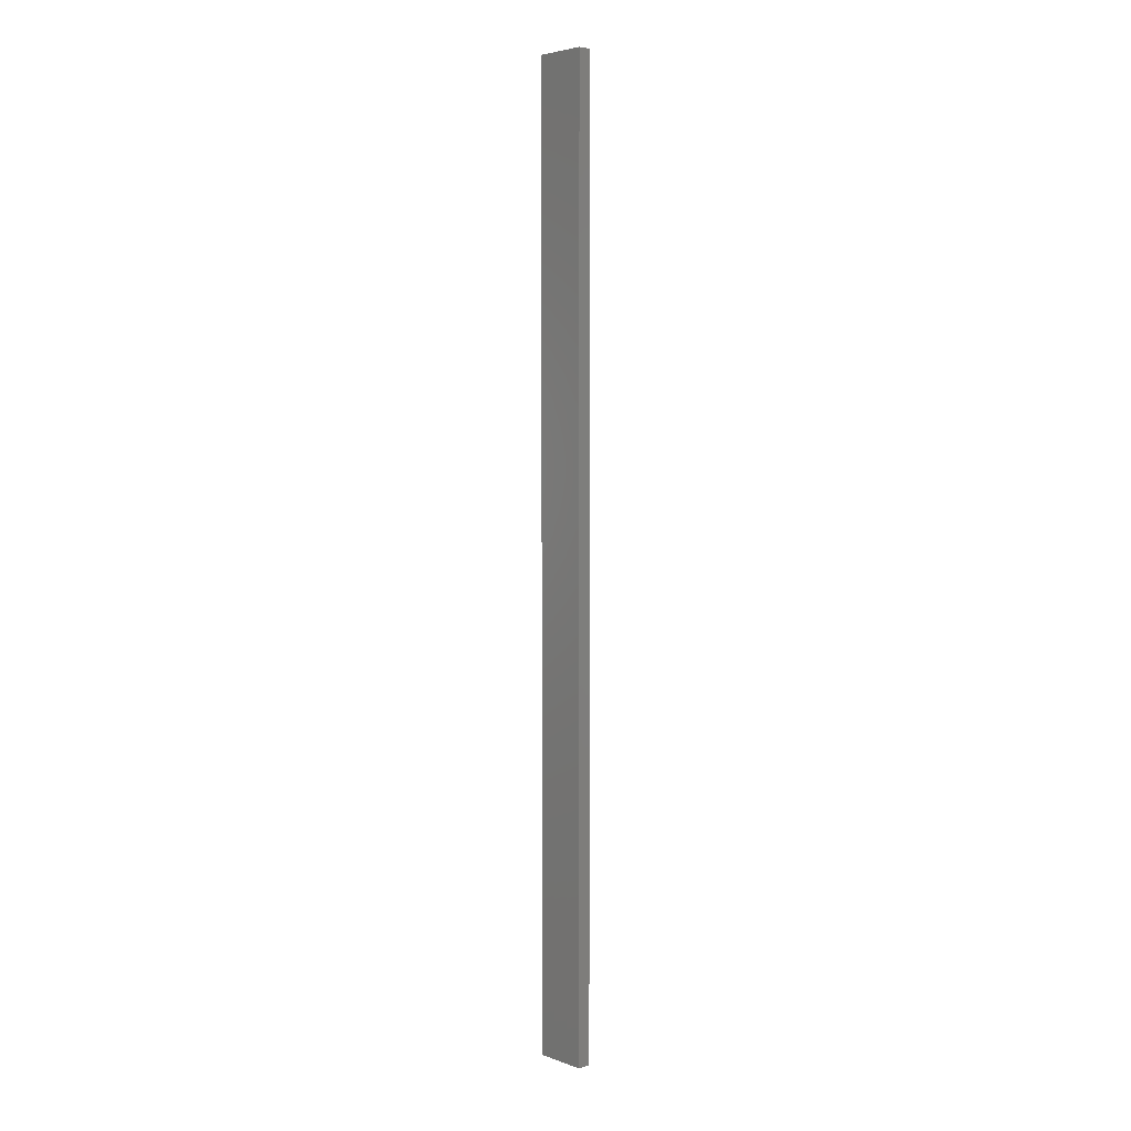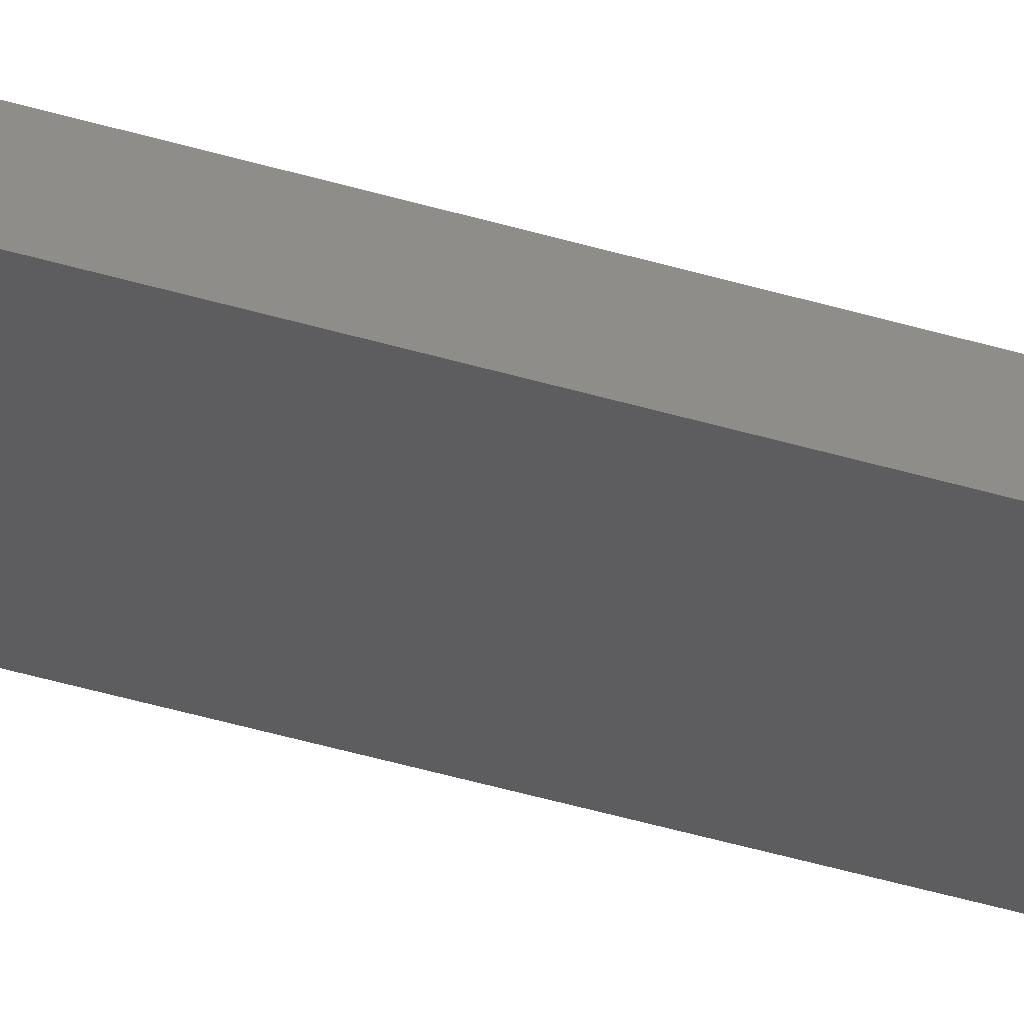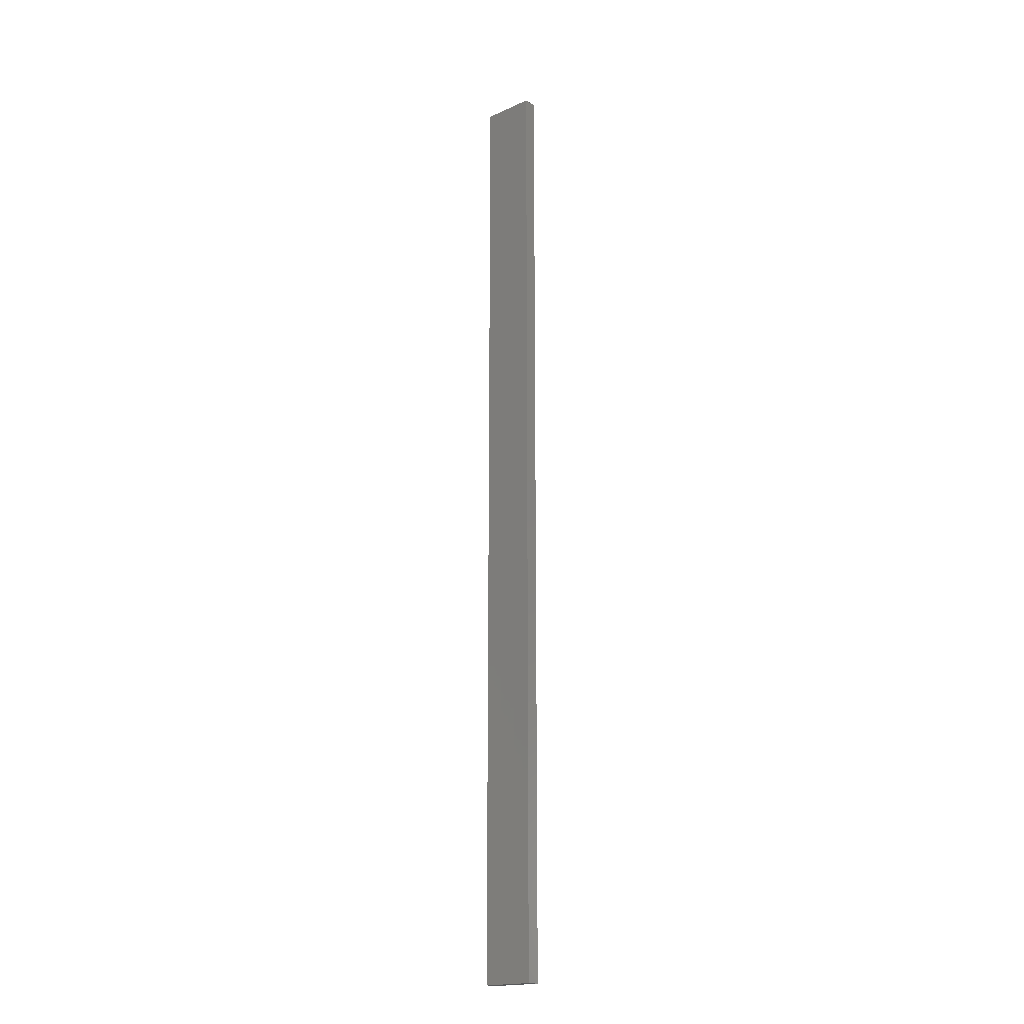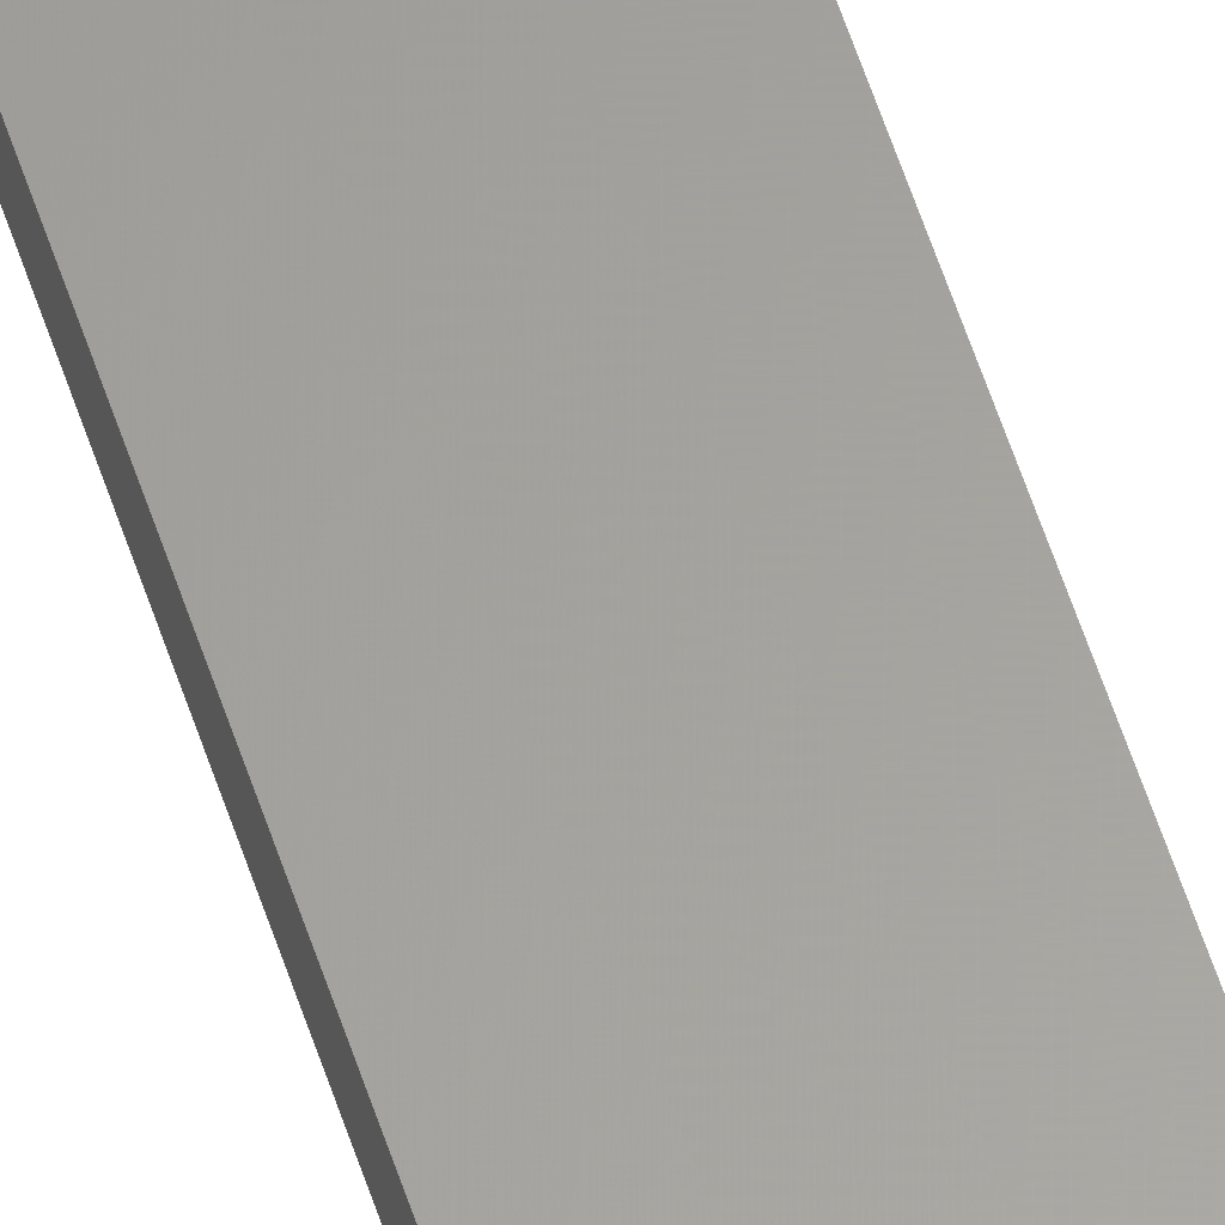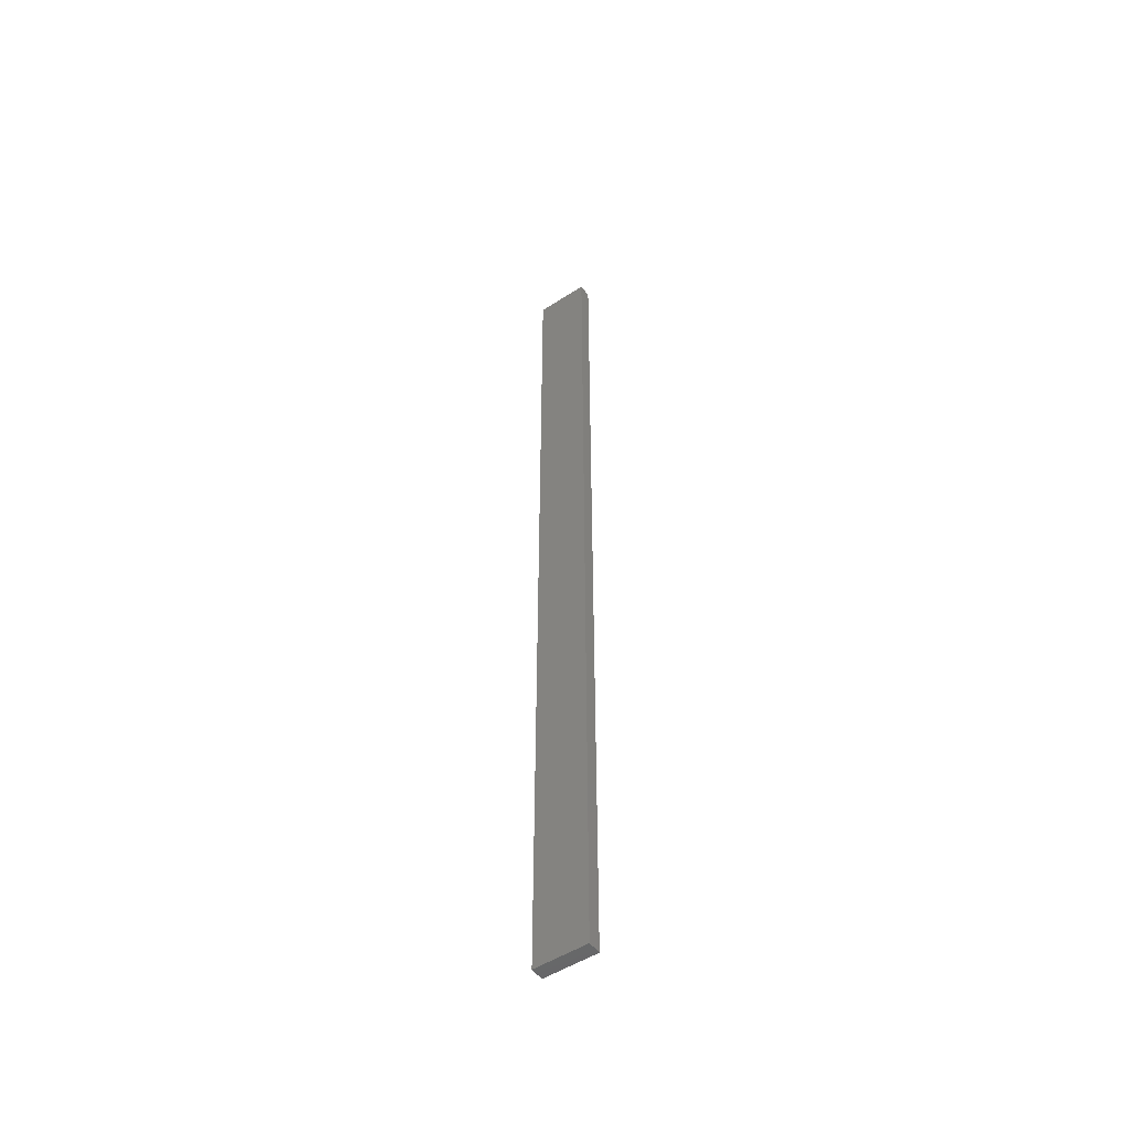
<metadata>
{"format":"stl","ext":"stl","renderer":"f3d","projection":"perspective","resolution":1024,"background":"white","views":[{"elev":4.2,"azim":48.4,"up":"+Z"},{"elev":-32.9,"azim":65.8,"up":"+Y"},{"elev":-18.5,"azim":-139.4,"up":"+Z"},{"elev":61.7,"azim":-18.6,"up":"+Y"},{"elev":-51.3,"azim":35.0,"up":"+Z"}]}
</metadata>
<code>
# stl→obj: 16 verts, 28 faces
v 0.4731 -4.301 -78.39
v 0.4064 -4.301 -78.39
v 0.4064 -4.301 -81.98
v 0.4731 -4.301 -81.98
v 0.5398 -4.301 -78.39
v 0.5398 -4.301 -81.98
v 0.6064 -4.301 -81.98
v 0.6064 -4.301 -78.39
v 0.6064 -4.251 -78.39
v 0.6064 -4.251 -81.98
v 0.4065 -4.251 -81.98
v 0.4732 -4.251 -78.39
v 0.4732 -4.251 -81.98
v 0.4065 -4.251 -78.39
v 0.5398 -4.251 -78.39
v 0.5398 -4.251 -81.98
f 1 2 3
f 1 3 4
f 5 4 6
f 5 6 7
f 5 1 4
f 8 5 7
f 9 8 7
f 9 7 10
f 11 12 13
f 14 12 11
f 13 15 16
f 12 15 13
f 16 9 10
f 15 9 16
f 2 14 11
f 2 11 3
f 9 15 8
f 15 5 8
f 12 1 15
f 15 1 5
f 12 14 1
f 14 2 1
f 16 10 7
f 6 16 7
f 4 13 16
f 4 16 6
f 3 11 13
f 3 13 4

</code>
